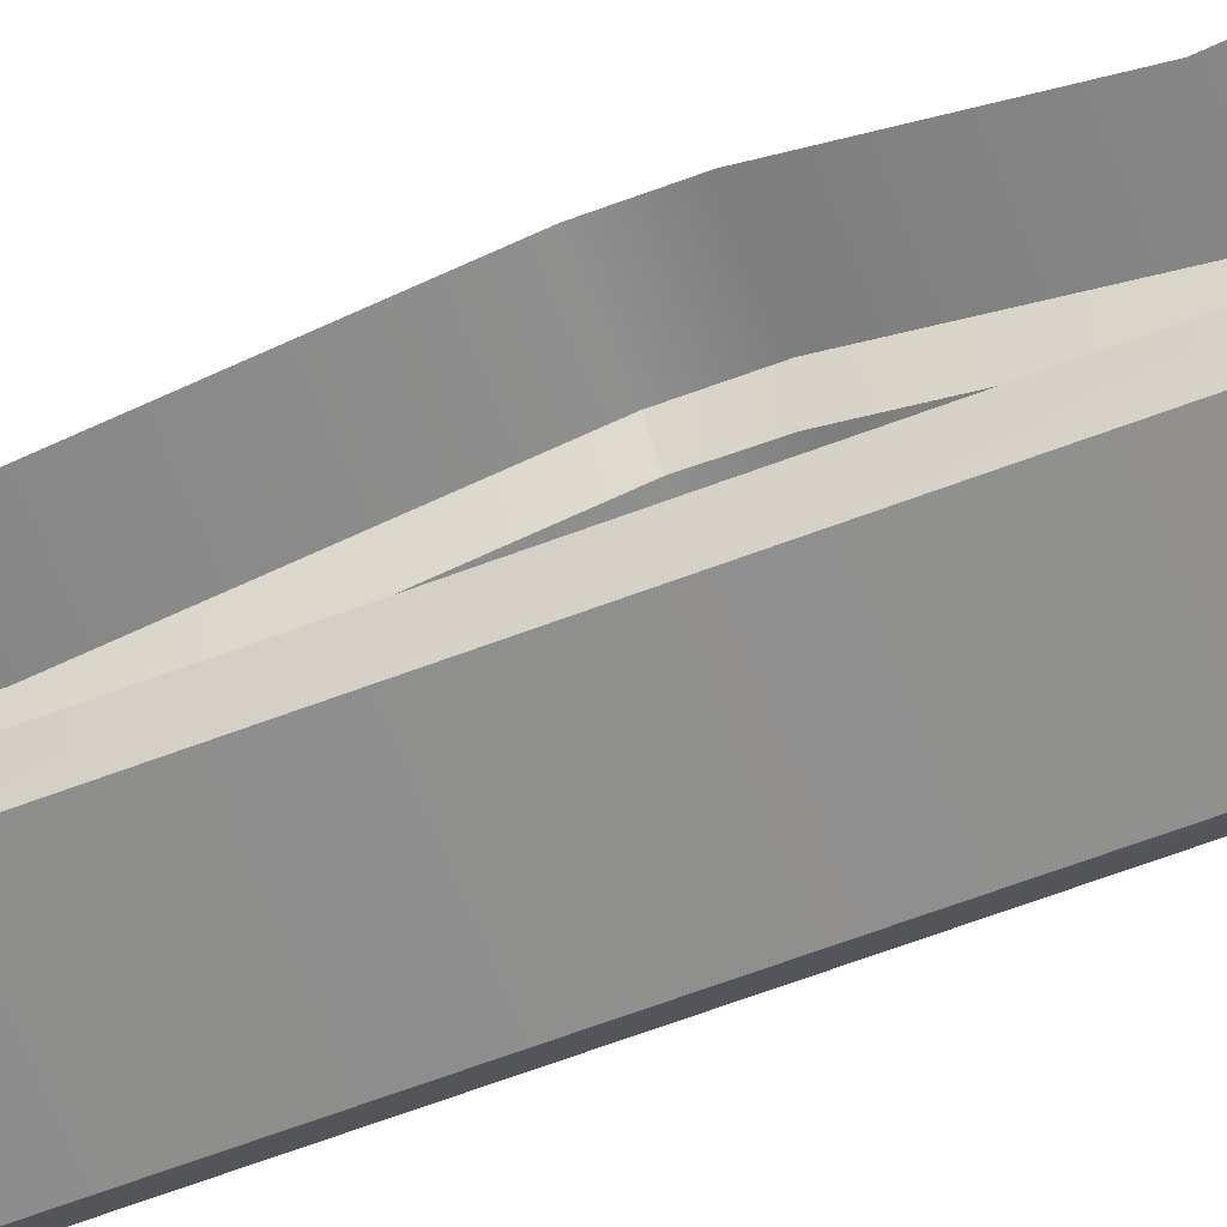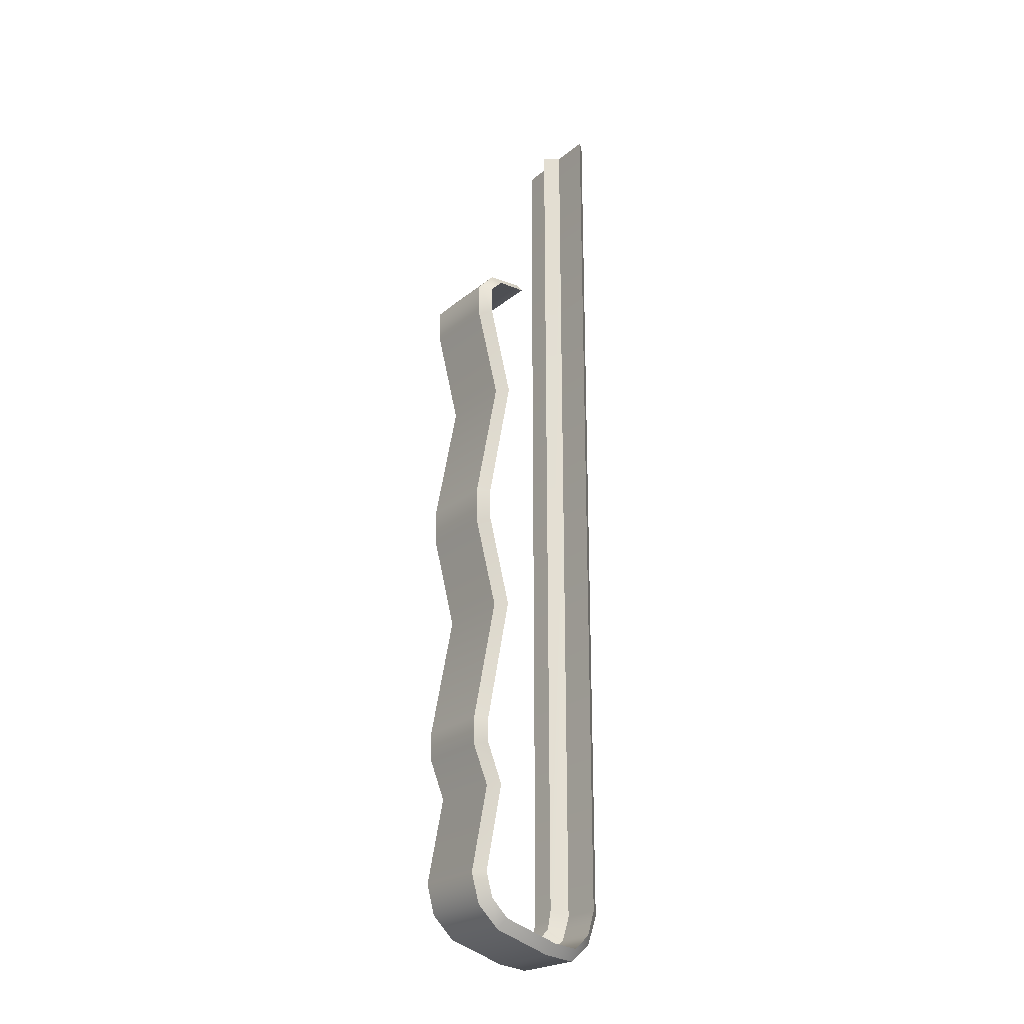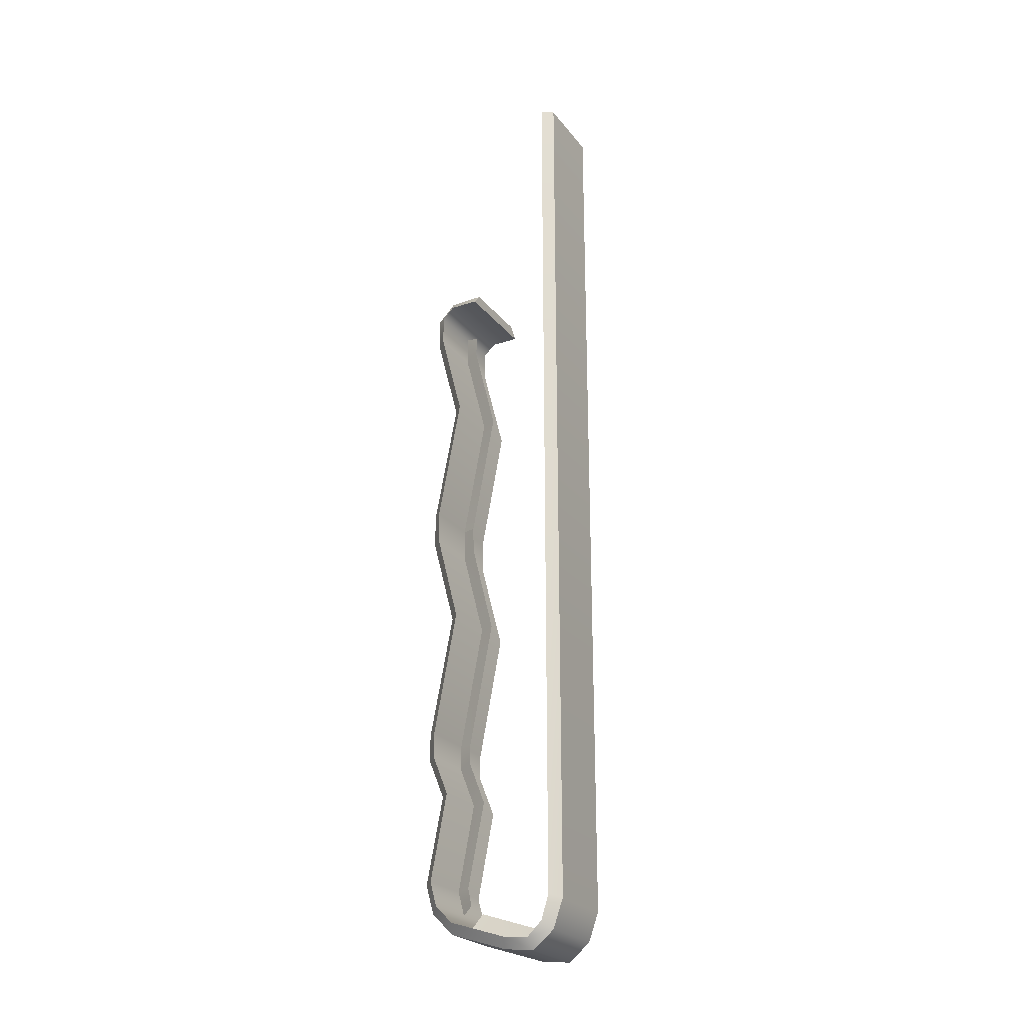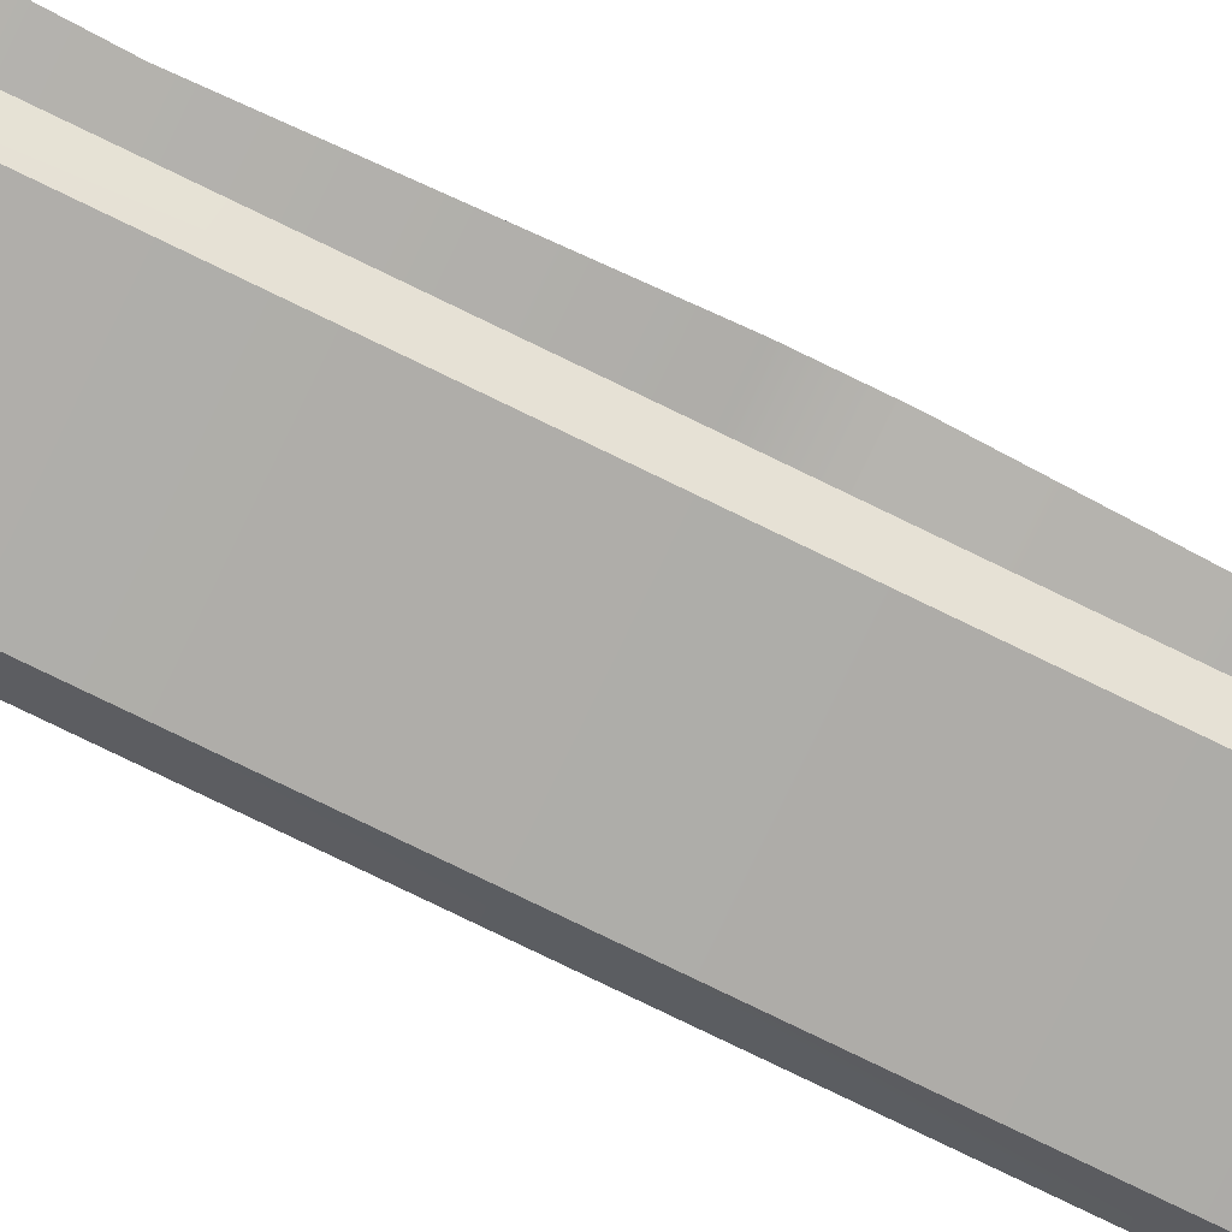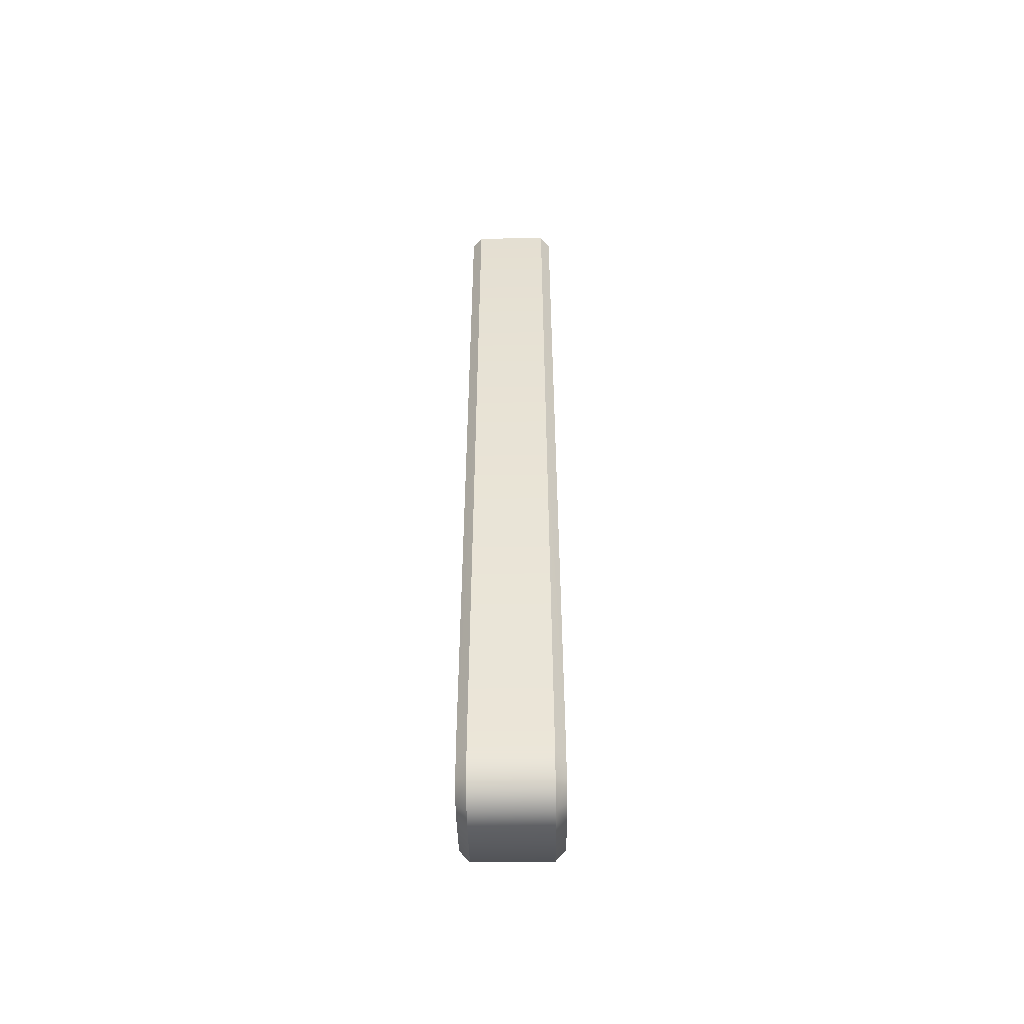
<metadata>
{"format":"obj","ext":"obj","renderer":"f3d","projection":"perspective","resolution":1024,"background":"white","views":[{"elev":-63.0,"azim":-68.9,"up":"+Z"},{"elev":-22.9,"azim":53.7,"up":"+Y"},{"elev":-24.3,"azim":118.5,"up":"+Y"},{"elev":-79.0,"azim":-115.8,"up":"+Z"},{"elev":-52.7,"azim":-179.2,"up":"+Y"}]}
</metadata>
<code>
v -1.557 -3.093 1.021
v -1.012 -3.093 1.021
v -1.012 -2.882 1.08
v -1.557 -3.248 0.8624
v -1.012 -3.248 0.8624
v -1.557 -3.381 0.4459
v -1.012 -3.381 0.4459
v -1.627 3.423 0.07508
v -1.627 -3.051 0.07448
v -0.942 -3.051 0.07448
v -1.627 -2.877 1.006
v -0.942 -2.877 1.006
v -0.942 -3.051 0.9594
v -1.627 -3.051 0.9594
v -0.942 -3.178 0.8322
v -1.627 -3.178 0.8322
v -0.942 -3.31 0.4186
v -1.557 -3.072 0.0003145
v -1.557 3.433 0.0001798
v -1.012 3.433 0.0001798
v -1.627 -2.877 1.006
v -1.627 -3.051 0.9594
v -1.557 -2.882 1.08
v -1.557 -3.248 0.8624
v -1.557 -3.093 1.021
v -1.627 -3.178 0.8322
v -1.627 -3.31 0.4186
v -1.627 -3.051 0.07448
v -1.557 3.433 0.0001798
v -1.557 -3.072 0.0003145
v -0.942 3.423 0.07508
v -0.942 -3.051 0.07448
v -1.012 3.433 0.0001798
v -0.942 -3.31 0.4186
v -0.942 -3.178 0.8322
v -1.012 -3.381 0.4459
v -0.942 -3.051 0.9594
v -1.012 -3.248 0.8624
v -1.012 -2.882 1.08
v -1.012 -3.093 1.021
v -1.285 -3.007 0.1957
v -1.23 -3.051 0.07508
v -1.23 3.423 0.07508
v -1.285 3.407 0.1962
v -1.346 3.423 0.07508
v -1.346 -3.051 0.07448
v -1.285 -3.007 0.1957
v -1.285 3.407 0.1962
v -1.336 -2.877 1.006
v -1.285 -2.871 0.8968
v -1.285 -2.998 0.8694
v -1.336 -3.051 0.9594
v -1.557 -3.051 0.07279
v -1.557 3.423 0.07377
v -1.557 3.433 0.0001798
v -1.557 -3.381 0.4459
v -1.557 -3.248 0.8624
v -1.557 -3.179 0.8329
v -1.557 -3.179 0.8329
v -1.557 -3.093 1.021
v -1.557 -3.052 0.9607
v -1.557 -3.093 1.021
v -1.557 -2.882 1.08
v -1.557 -2.877 1.007
v -1.012 -3.073 0.001332
v -1.012 3.433 0.0001798
v -1.012 -3.051 0.07279
v -1.012 -3.312 0.4191
v -1.012 -3.179 0.8329
v -1.012 -3.381 0.4459
v -1.012 -3.179 0.8329
v -1.012 -3.093 1.021
v -1.012 -3.248 0.8624
v -1.012 -3.052 0.9607
v -1.012 -2.877 1.007
v -1.012 -3.093 1.021
v -1.557 -2.882 1.08
v -0.942 3.423 0.07508
v -1.627 -3.31 0.4186
v -1.012 -3.072 0.0003144
v -1.557 -3.381 0.4459
v -1.627 3.423 0.07508
v -1.012 -3.072 0.0003144
v -0.942 -2.877 1.006
v -1.557 -3.073 0.001332
v -1.557 -3.312 0.4191
v -1.557 -3.248 0.8624
v -1.557 -3.052 0.9607
v -1.012 3.423 0.07377
v -1.012 -3.248 0.8624
v -1.012 -3.052 0.9607
v -1.012 -2.882 1.08
v -1.012 -3.279 0.07355
v -1.557 -3.279 0.07355
v -1.627 -3.226 0.1284
v -0.942 -3.226 0.1284
v -1.627 -3.226 0.1284
v -1.557 -3.279 0.07355
v -0.942 -3.226 0.1284
v -1.285 -3.146 0.2204
v -1.346 -3.226 0.1284
v -1.557 -3.073 0.001332
v -1.557 -3.279 0.07355
v -1.557 -3.227 0.1266
v -1.012 -3.227 0.1266
v -1.012 -3.279 0.07355
v -1.557 -3.051 0.07279
v -1.012 -3.278 0.07389
v -1.012 -3.407 0.2258
v -1.627 -3.33 0.2392
v -0.942 -3.33 0.2392
v -1.627 -3.33 0.2392
v -1.557 -3.407 0.2258
v -0.942 -3.33 0.2392
v -1.346 -3.33 0.2392
v -1.285 -3.206 0.278
v -1.557 -3.279 0.07355
v -1.557 -3.407 0.2258
v -1.557 -3.331 0.239
v -1.012 -3.227 0.1266
v -1.012 -3.331 0.239
v -1.012 -3.28 0.07321
v -1.557 -3.407 0.2258
v -1.012 -3.407 0.2258
v -1.557 -3.227 0.1266
v -1.012 -3.407 0.2258
v -1.285 -3.201 0.3651
v -1.346 -3.311 0.4179
v -1.557 -3.407 0.2258
v -1.557 -3.381 0.4459
v -1.557 -3.312 0.4191
v -1.012 -3.331 0.239
v -1.012 -3.312 0.4191
v -1.012 -3.407 0.2258
v -1.557 -3.331 0.239
v -1.012 -3.381 0.4459
v -1.285 -3.146 0.2204
v -1.23 -3.227 0.1266
v -1.285 -3.206 0.278
v -1.23 -3.33 0.2392
v -1.285 -3.201 0.3651
v -1.23 -3.31 0.4186
v -1.285 -3.201 0.3651
v -1.346 -3.178 0.8319
v -1.285 -3.065 0.7752
v -1.285 -3.065 0.7752
v -1.23 -3.177 0.8326
v -1.627 -1.969 1
v -1.627 -1.794 0.9993
v -0.942 -1.794 0.9993
v -0.942 -1.969 1
v -0.942 -1.794 0.9993
v -1.012 -1.784 1.072
v -1.285 -1.955 0.8909
v -1.336 -1.794 0.9993
v -1.285 -1.808 0.8915
v -1.557 -1.969 1.002
v -1.557 -1.784 1.072
v -1.557 -1.793 1.001
v -1.012 -1.969 1.002
v -1.012 -1.793 1.001
v -1.012 -1.784 1.072
v -1.627 -2.256 0.8855
v -0.942 -1.969 1
v -0.942 -2.256 0.8855
v -1.012 -1.975 1.074
v -1.336 -2.256 0.8855
v -1.336 -1.969 1
v -1.557 -2.26 0.9582
v -1.557 -1.975 1.074
v -1.012 -2.257 0.8872
v -1.012 -1.975 1.074
v -1.557 -1.975 1.074
v -1.557 -2.26 0.9582
v -1.012 -2.26 0.9582
v -1.627 -1.969 1
v -1.627 -2.256 0.8855
v -1.557 -2.26 0.9582
v -0.942 -2.256 0.8855
v -1.012 -2.26 0.9582
v -1.285 -2.259 0.7728
v -1.557 -2.882 1.08
v -1.557 -2.257 0.8872
v -1.557 -2.877 1.007
v -1.012 -2.877 1.007
v -1.012 -2.26 0.9582
v -1.012 -2.882 1.08
v -1.557 -1.784 1.072
v -1.012 -1.975 1.074
v -1.557 -1.784 1.072
v -1.557 -1.975 1.074
v -1.627 -0.2619 0.9912
v -1.627 -0.04497 0.9931
v -0.942 -0.04497 0.9931
v -0.942 -0.2619 0.9912
v -0.942 -0.04497 0.9931
v -1.012 -0.03533 1.066
v -1.285 -0.2472 0.8793
v -1.336 -0.04502 0.9932
v -1.285 -0.05859 0.8856
v -1.557 -0.2716 1.065
v -1.557 -0.03533 1.066
v -1.557 -0.04442 0.9948
v -1.012 -0.2621 0.9931
v -1.012 -0.04442 0.9948
v -1.012 -0.03533 1.066
v -1.557 -0.03533 1.066
v -1.557 -0.2716 1.065
v -1.012 -0.2716 1.065
v -1.627 -0.04497 0.9931
v -1.627 -0.2619 0.9912
v -1.557 -0.2716 1.065
v -1.627 -0.9016 0.828
v -0.942 -0.9016 0.828
v -0.942 -0.9016 0.828
v -1.012 -0.9016 0.8998
v -1.336 -0.9016 0.828
v -1.285 -0.9024 0.716
v -1.557 -0.9016 0.8998
v -1.557 -0.9016 0.8297
v -1.012 -0.9016 0.8297
v -1.012 -0.9016 0.8998
v -1.557 -0.9016 0.8998
v -1.012 -1.784 1.072
v -1.627 -0.9016 0.828
v -1.627 -1.794 0.9993
v -0.942 -0.2619 0.9912
v -1.012 -0.2716 1.065
v -1.336 -0.2619 0.9912
v -1.557 -0.2621 0.9931
v -1.012 -0.2716 1.065
v -1.012 -0.9016 0.8998
v -1.557 -0.9016 0.8998
v -1.627 1.487 0.9851
v -1.627 1.689 0.984
v -0.942 1.689 0.984
v -0.942 1.487 0.9851
v -0.942 1.689 0.984
v -1.012 1.713 1.06
v -1.285 1.501 0.8732
v -1.336 1.689 0.984
v -1.285 1.648 0.8691
v -1.557 1.477 1.058
v -1.557 1.713 1.06
v -1.557 1.69 0.9857
v -1.012 1.486 0.9869
v -1.012 1.69 0.9857
v -1.012 1.713 1.06
v -1.557 1.713 1.06
v -1.557 1.477 1.058
v -1.012 1.477 1.058
v -1.627 1.689 0.984
v -1.627 1.487 0.9851
v -1.557 1.477 1.058
v -1.627 0.847 0.8218
v -0.942 0.847 0.8218
v -0.942 0.847 0.8218
v -1.012 0.847 0.8937
v -1.336 -0.04492 0.9931
v -1.336 0.847 0.8218
v -1.285 0.8462 0.7098
v -1.557 -0.03533 1.066
v -1.557 0.847 0.8937
v -1.557 0.847 0.8235
v -1.012 -0.0447 0.9948
v -1.012 0.847 0.8235
v -1.012 0.847 0.8937
v -1.557 0.847 0.8937
v -1.012 -0.03533 1.066
v -1.627 0.847 0.8218
v -1.557 -0.03533 1.066
v -0.942 1.487 0.9851
v -1.012 1.477 1.058
v -1.336 1.487 0.9851
v -1.557 1.486 0.9869
v -1.012 1.477 1.058
v -1.012 0.847 0.8937
v -1.557 0.847 0.8937
v -1.012 1.713 1.06
v -1.012 1.843 0.9364
v -1.557 1.843 0.9364
v -1.012 1.852 0.696
v -1.627 1.771 0.899
v -0.942 1.771 0.899
v -1.627 1.773 0.696
v -0.942 1.773 0.696
v -1.627 1.773 0.696
v -1.627 1.771 0.899
v -1.557 1.852 0.696
v -1.557 1.843 0.9364
v -1.012 1.843 0.9364
v -0.942 1.771 0.899
v -0.942 1.773 0.696
v -1.557 1.852 0.696
v -1.557 1.713 1.06
v -1.012 1.852 0.696
v -1.627 3.423 0.07508
v -0.942 3.423 0.07508
v -1.557 3.433 0.0001798
v -1.557 1.852 0.696
v -1.012 1.852 0.696
v -1.627 1.773 0.696
v -1.012 3.433 0.0001798
v -0.942 1.773 0.696
v -1.346 -3.311 0.4179
v -1.285 -0.05912 0.8853
v -1.557 -0.0447 0.9948
v -1.012 -0.03533 1.066
v -1.557 1.713 1.06
v -1.557 1.843 0.9362
v -1.557 1.772 0.8992
v -1.012 1.772 0.8992
v -1.012 1.843 0.9362
v -1.012 1.713 1.06
v -1.557 1.85 0.6972
v -1.557 1.774 0.6974
v -1.012 1.774 0.6974
v -1.012 1.85 0.6972
g group_95_140627852471424
f 1 2 3
f 4 5 2
f 6 7 5
f 8 9 10
f 11 12 13
f 14 13 15
f 16 15 17
f 18 19 20
f 21 22 23
f 22 24 25
f 26 27 24
f 28 29 30
f 31 32 33
f 34 35 36
f 35 37 38
f 37 39 40
f 41 42 43
f 43 44 41
f 45 46 47
f 47 48 45
f 49 50 51
f 51 52 49
f 53 54 55
f 56 57 58
f 59 60 61
f 62 63 64
f 65 66 67
f 68 69 70
f 71 72 73
f 74 75 76
f 3 77 1
f 2 1 4
f 5 4 6
f 10 78 8
f 13 14 11
f 15 16 14
f 17 79 16
f 20 80 18
f 22 25 23
f 22 26 24
f 27 81 24
f 28 82 29
f 32 83 33
f 35 38 36
f 37 40 38
f 37 84 39
f 55 85 53
f 58 86 56
f 59 87 60
f 64 88 62
f 66 89 67
f 69 90 70
f 71 91 72
f 75 92 76
f 18 93 94
f 95 96 10
f 97 30 98
f 32 99 83
f 100 47 46
f 46 101 100
f 102 103 104
f 67 105 65
f 10 9 95
f 97 28 30
f 99 106 83
f 104 107 102
f 105 108 65
f 18 80 93
f 94 93 109
f 110 111 96
f 112 97 113
f 99 114 106
f 115 116 100
f 100 101 115
f 117 118 119
f 120 121 122
f 109 123 94
f 96 95 110
f 97 98 113
f 114 124 106
f 119 125 117
f 121 126 122
f 123 7 6
f 79 17 111
f 27 113 81
f 114 34 124
f 127 116 115
f 115 128 127
f 129 130 131
f 132 133 134
f 111 110 79
f 27 112 113
f 34 36 124
f 131 135 129
f 133 136 134
f 123 109 7
f 42 137 138
f 138 139 140
f 140 141 142
f 143 144 145
f 142 146 147
f 148 149 150
f 151 152 153
f 154 155 156
f 157 158 159
f 160 161 162
f 163 148 164
f 165 151 166
f 167 168 154
f 169 170 157
f 171 160 172
f 173 174 175
f 176 177 178
f 11 163 179
f 84 180 39
f 49 181 50
f 182 183 184
f 185 186 187
f 3 174 77
f 178 177 21
f 188 173 189
f 190 176 191
f 192 193 194
f 195 196 197
f 198 199 200
f 201 202 203
f 204 205 206
f 207 208 209
f 210 211 212
f 149 213 214
f 152 215 216
f 155 217 218
f 158 219 220
f 161 221 222
f 223 188 224
f 225 226 190
f 213 192 227
f 215 195 228
f 217 229 198
f 219 201 230
f 221 204 231
f 208 223 232
f 211 225 233
f 234 235 236
f 237 238 239
f 240 241 242
f 243 244 245
f 246 247 248
f 249 250 251
f 252 253 254
f 193 255 256
f 196 257 258
f 259 260 261
f 262 263 264
f 265 266 267
f 268 207 269
f 270 210 271
f 255 234 272
f 257 237 273
f 260 274 240
f 263 243 275
f 266 246 276
f 250 268 277
f 253 270 278
f 249 279 280
f 281 280 282
f 283 284 236
f 285 286 284
f 287 288 289
f 288 252 290
f 238 291 239
f 292 293 291
f 280 281 249
f 282 294 281
f 236 235 283
f 284 283 285
f 288 290 289
f 252 295 290
f 238 292 291
f 293 296 291
f 297 298 299
f 300 301 302
f 298 303 299
f 301 304 302
f 42 41 137
f 138 137 139
f 140 139 141
f 143 305 144
f 142 141 146
f 150 164 148
f 153 166 151
f 154 168 155
f 157 170 158
f 162 172 160
f 164 179 163
f 166 180 165
f 154 181 167
f 157 183 169
f 172 186 171
f 175 189 173
f 178 191 176
f 179 12 11
f 84 165 180
f 49 167 181
f 182 169 183
f 185 171 186
f 3 175 174
f 21 23 178
f 189 224 188
f 190 226 176
f 194 227 192
f 197 228 195
f 198 229 199
f 203 230 201
f 206 231 204
f 209 269 207
f 212 271 210
f 214 150 149
f 216 153 152
f 218 156 155
f 220 159 158
f 222 162 161
f 224 232 223
f 190 233 225
f 227 214 213
f 228 216 215
f 198 218 217
f 230 220 219
f 231 222 221
f 232 209 208
f 233 212 211
f 236 272 234
f 239 273 237
f 240 274 241
f 245 275 243
f 248 276 246
f 251 279 249
f 254 295 252
f 256 194 193
f 258 197 196
f 261 306 259
f 264 307 262
f 267 308 265
f 269 277 268
f 271 278 270
f 272 256 255
f 273 258 257
f 240 261 260
f 275 264 263
f 276 267 266
f 277 251 250
f 278 254 253
f 309 310 311
f 247 312 313
f 311 245 309
f 313 314 247
f 310 315 316
f 312 317 318
f 316 311 310
f 318 313 312

</code>
